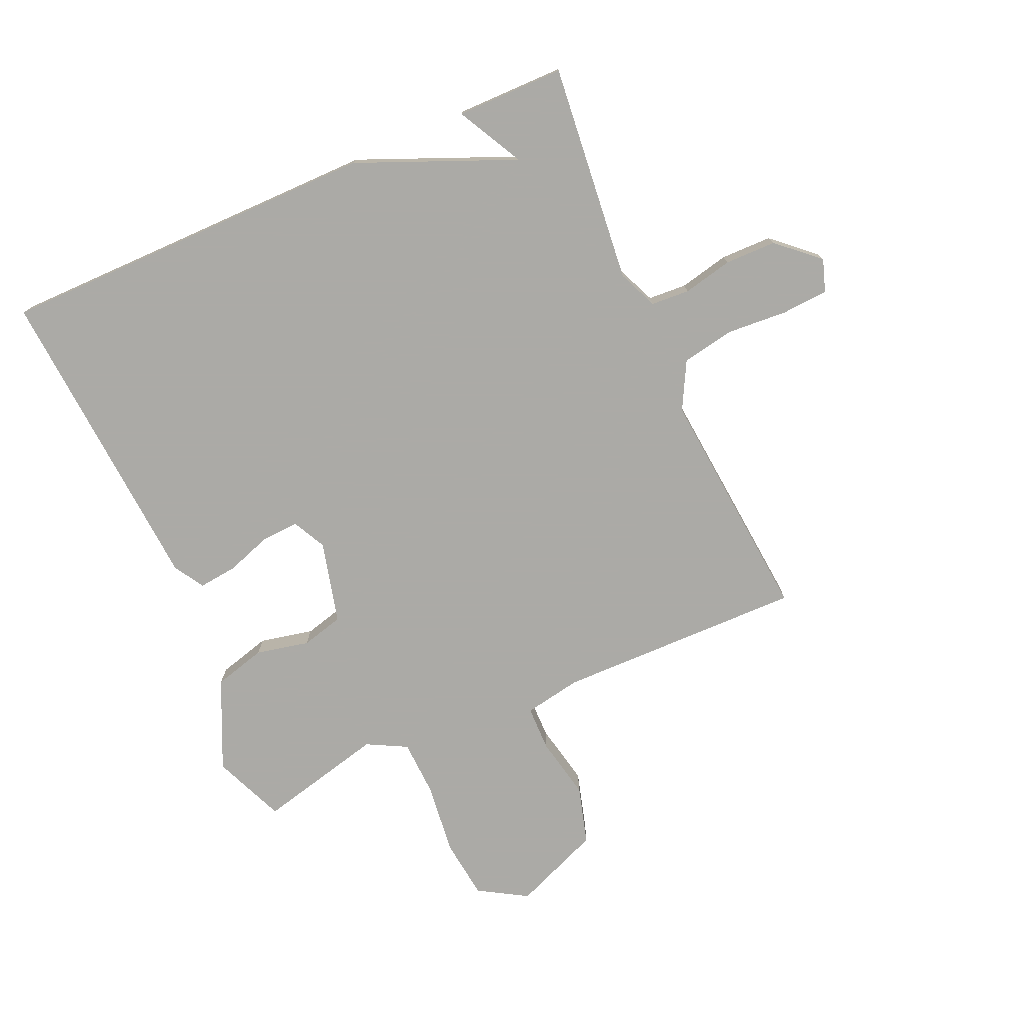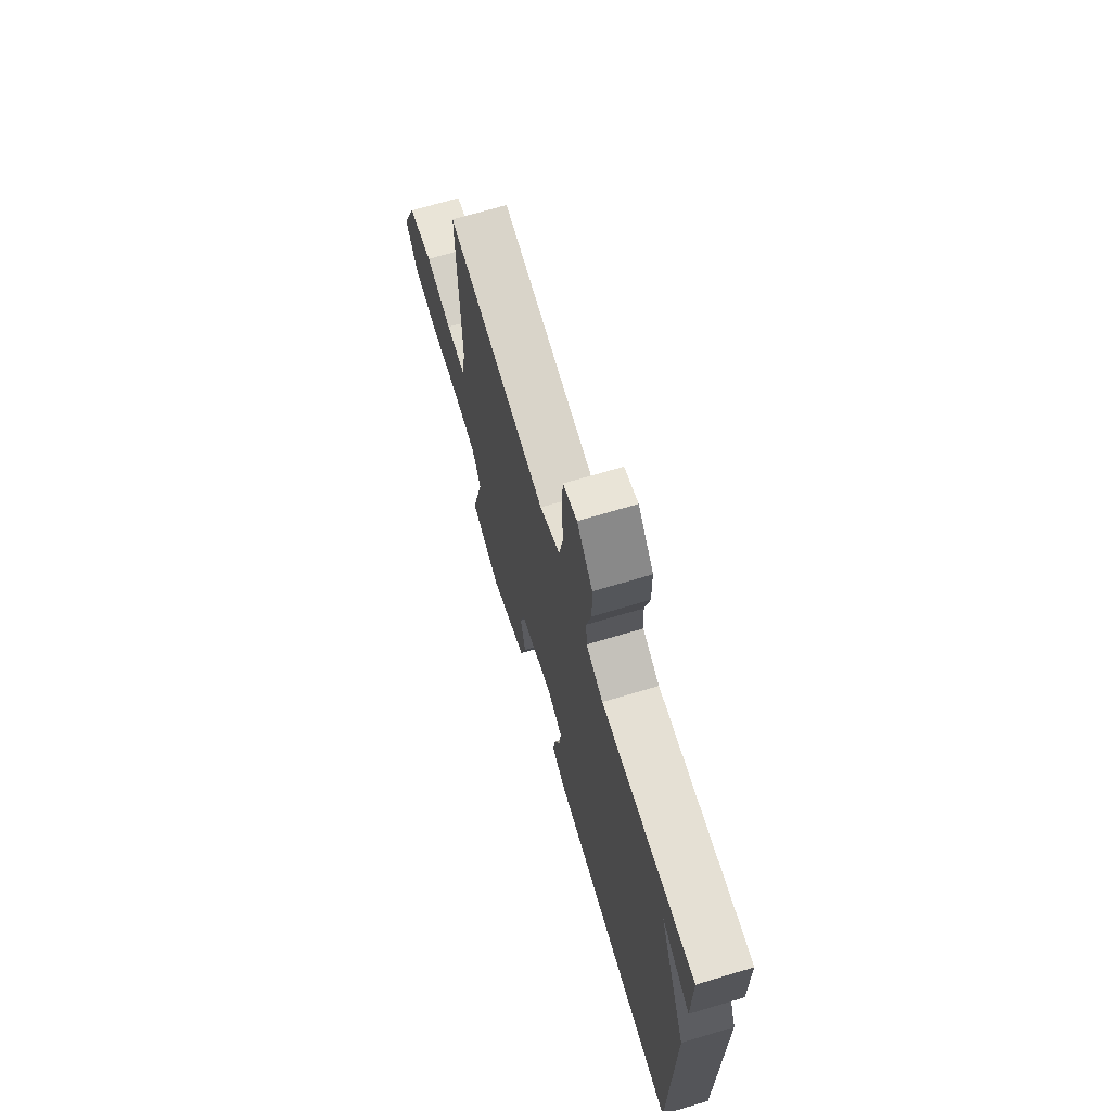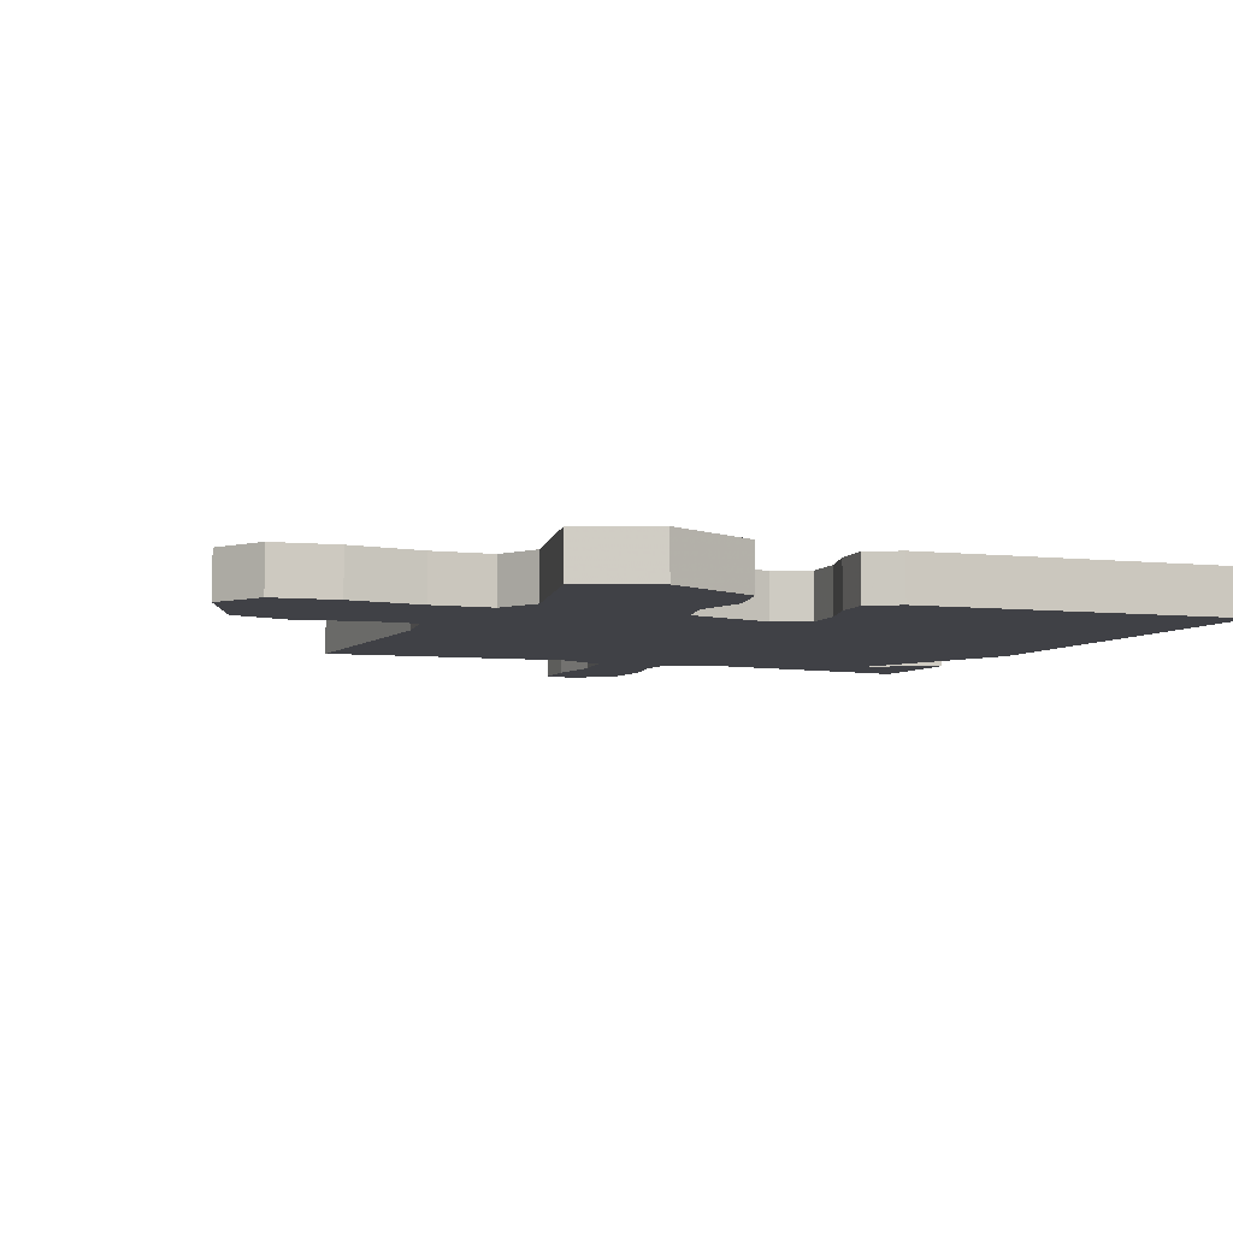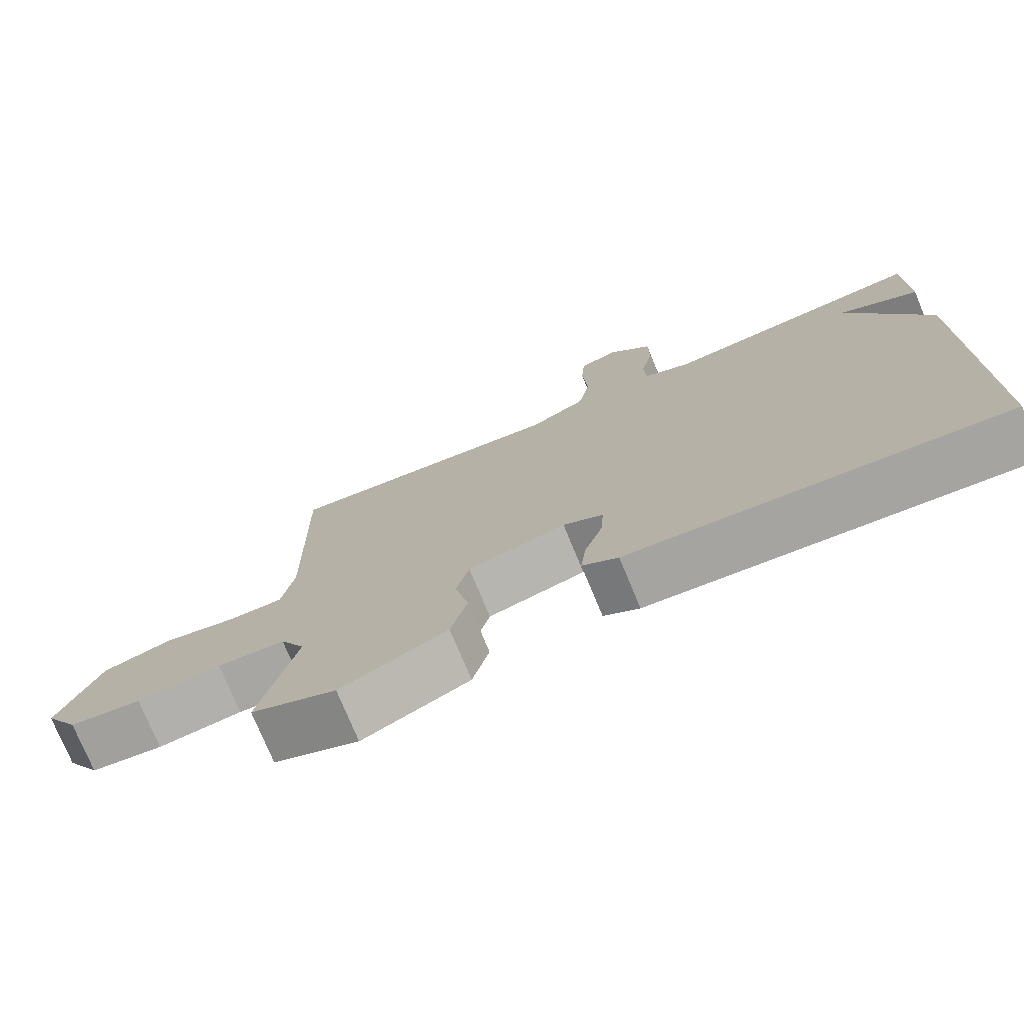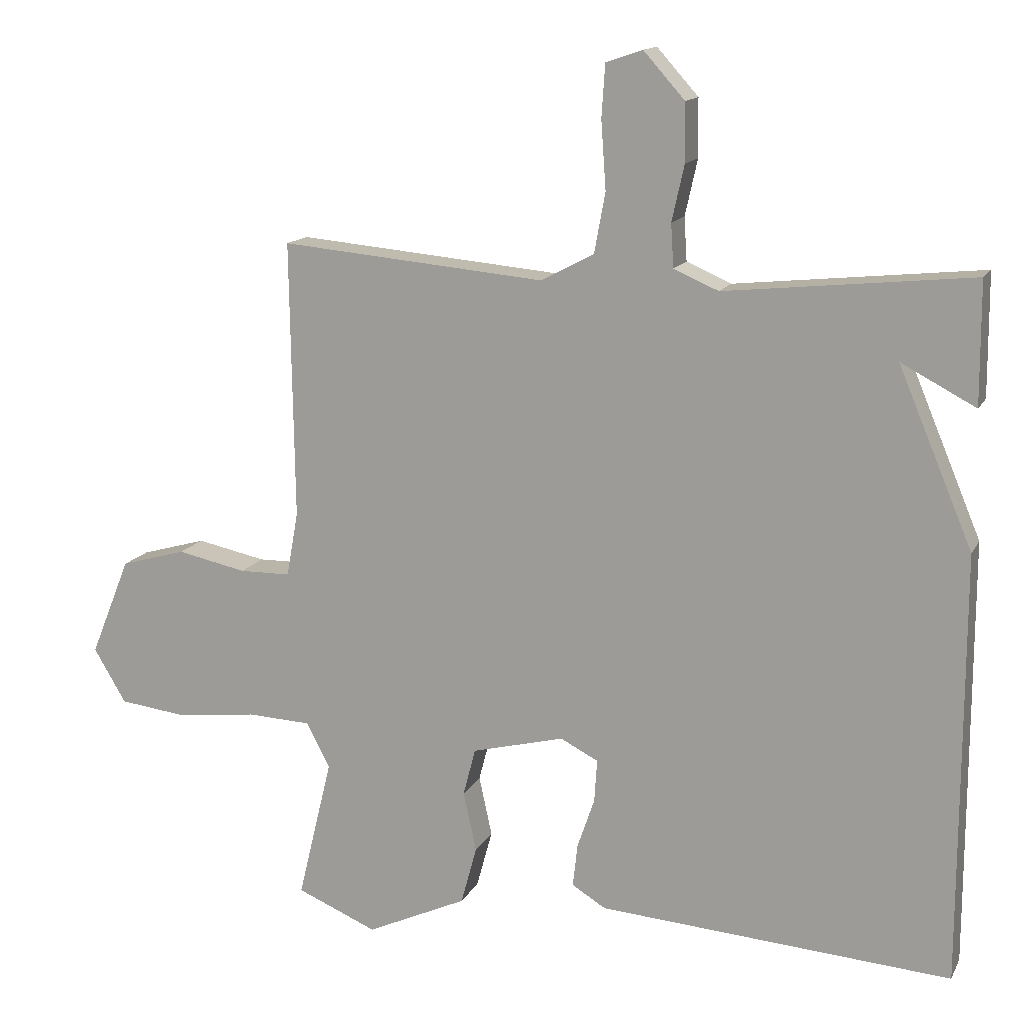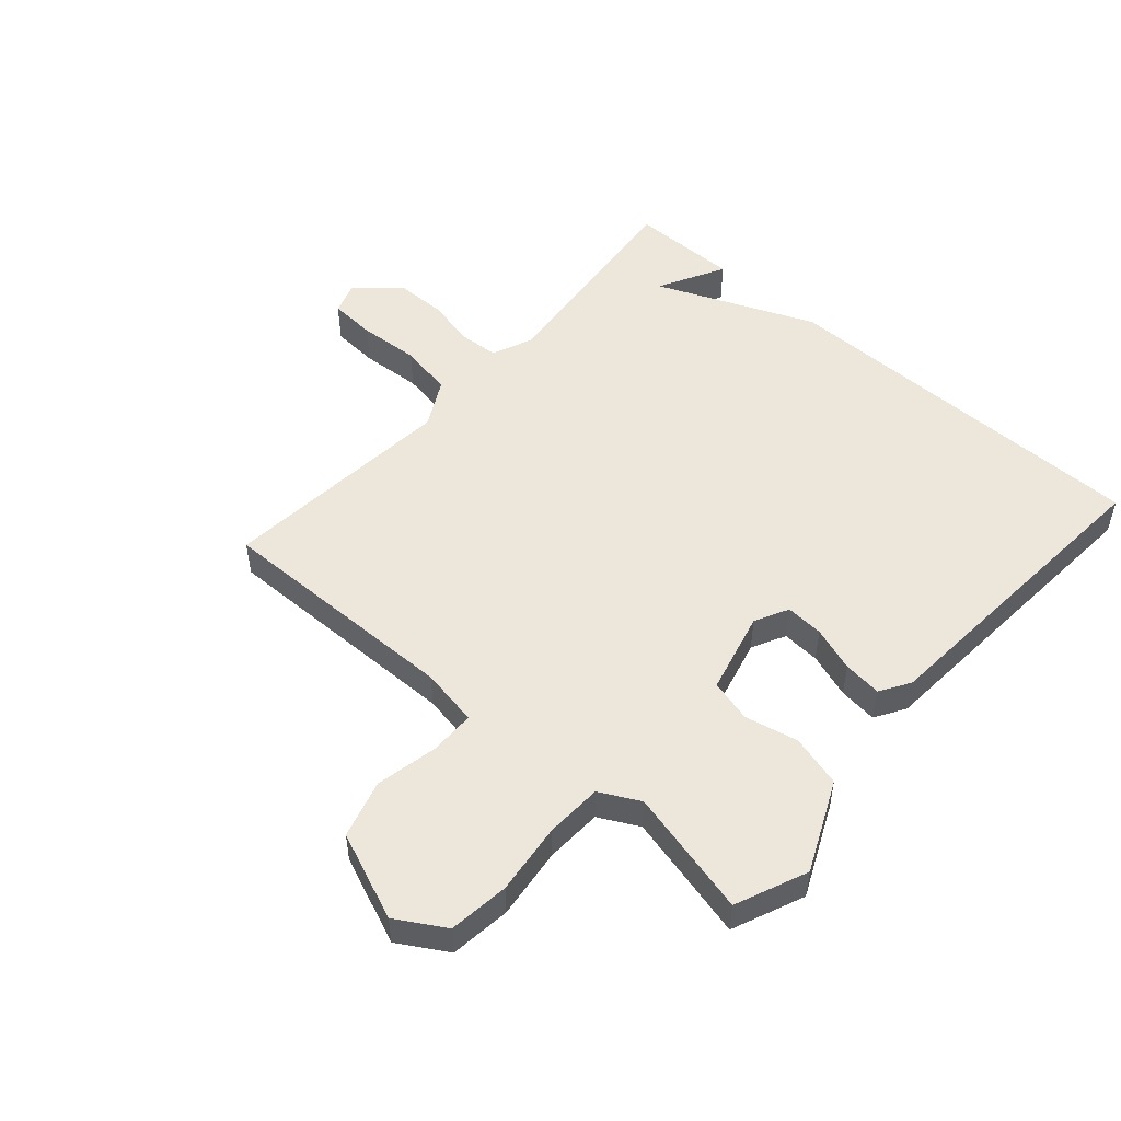
<metadata>
{"format":"obj","ext":"obj","renderer":"f3d","projection":"perspective","resolution":1024,"background":"white","views":[{"elev":-75.9,"azim":-66.1,"up":"+Y"},{"elev":70.2,"azim":-106.6,"up":"+Z"},{"elev":-6.0,"azim":157.0,"up":"+Y"},{"elev":-75.6,"azim":-157.5,"up":"+Z"},{"elev":14.0,"azim":-161.1,"up":"+Z"},{"elev":51.3,"azim":131.4,"up":"+Y"}]}
</metadata>
<code>
v -0.5 0.07 0.5
v -0.142 0.07 0.463
v -0.077 0.07 0.491
v -0.073 0.07 0.554
v -0.091 0.07 0.635
v -0.09 0.07 0.719
v -0.03 0.07 0.786
v 0.023 0.07 0.768
v 0.028 0.07 0.692
v 0.021 0.07 0.593
v 0.037 0.07 0.506
v 0.114 0.07 0.465
v 0.5 0.07 0.5
v 0.494 0.07 0.097
v 0.511 0.07 0.003
v 0.585 0.07 0.002
v 0.686 0.07 0.023
v 0.781 0.07 -0.004
v 0.839 0.07 -0.147
v 0.792 0.07 -0.226
v 0.693 0.07 -0.238
v 0.577 0.07 -0.224
v 0.484 0.07 -0.228
v 0.45 0.07 -0.293
v 0.5 0.07 -0.5
v 0.383 0.07 -0.549
v 0.237 0.07 -0.482
v 0.214 0.07 -0.397
v 0.233 0.07 -0.31
v 0.215 0.07 -0.241
v 0.081 0.07 -0.207
v 0.026 0.07 -0.235
v 0.03 0.07 -0.297
v 0.055 0.07 -0.37
v 0.062 0.07 -0.433
v 0.013 0.07 -0.463
v -0.5 0.07 -0.5
v -0.501 0.07 0.123
v -0.393 0.07 0.38
v -0.501 0.07 0.323
v -0.5 0 0.5
v -0.142 0 0.463
v -0.077 0 0.491
v -0.073 0 0.554
v -0.091 0 0.635
v -0.09 0 0.719
v -0.03 0 0.786
v 0.023 0 0.768
v 0.028 0 0.692
v 0.021 0 0.593
v 0.037 0 0.506
v 0.114 0 0.465
v 0.5 0 0.5
v 0.494 0 0.097
v 0.511 0 0.003
v 0.585 0 0.002
v 0.686 0 0.023
v 0.781 0 -0.004
v 0.839 0 -0.147
v 0.792 0 -0.226
v 0.693 0 -0.238
v 0.577 0 -0.224
v 0.484 0 -0.228
v 0.45 0 -0.293
v 0.5 0 -0.5
v 0.383 0 -0.549
v 0.237 0 -0.482
v 0.214 0 -0.397
v 0.233 0 -0.31
v 0.215 0 -0.241
v 0.081 0 -0.207
v 0.026 0 -0.235
v 0.03 0 -0.297
v 0.055 0 -0.37
v 0.062 0 -0.433
v 0.013 0 -0.463
v -0.5 0 -0.5
v -0.501 0 0.123
v -0.393 0 0.38
v -0.501 0 0.323
f 39 40 1
f 37 38 39
f 36 37 39
f 35 36 39
f 34 35 39
f 33 34 39
f 32 33 39
f 31 32 39
f 30 31 39
f 30 39 1 2
f 27 28 29
f 26 27 29
f 25 26 29
f 24 25 29
f 23 24 29 30
f 20 21 22
f 19 20 22
f 18 19 22
f 17 18 22
f 16 17 22
f 15 16 22 23
f 30 2 3
f 23 30 3
f 15 23 3
f 14 15 3
f 8 9 10
f 7 8 10
f 6 7 10
f 5 6 10
f 4 5 10
f 4 10 11
f 3 4 11 12
f 12 13 14
f 3 12 14
f 41 80 79
f 79 78 77
f 79 77 76
f 79 76 75
f 79 75 74
f 79 74 73
f 79 73 72
f 79 72 71
f 79 71 70
f 42 41 79 70
f 69 68 67
f 69 67 66
f 69 66 65
f 69 65 64
f 70 69 64 63
f 62 61 60
f 62 60 59
f 62 59 58
f 62 58 57
f 62 57 56
f 63 62 56 55
f 43 42 70
f 43 70 63
f 43 63 55
f 43 55 54
f 50 49 48
f 50 48 47
f 50 47 46
f 50 46 45
f 50 45 44
f 51 50 44
f 52 51 44 43
f 54 53 52
f 54 52 43
f 1 41 42 2
f 2 42 43 3
f 3 43 44 4
f 4 44 45 5
f 5 45 46 6
f 6 46 47 7
f 7 47 48 8
f 8 48 49 9
f 9 49 50 10
f 10 50 51 11
f 11 51 52 12
f 12 52 53 13
f 13 53 54 14
f 14 54 55 15
f 15 55 56 16
f 16 56 57 17
f 17 57 58 18
f 18 58 59 19
f 19 59 60 20
f 20 60 61 21
f 21 61 62 22
f 22 62 63 23
f 23 63 64 24
f 24 64 65 25
f 25 65 66 26
f 26 66 67 27
f 27 67 68 28
f 28 68 69 29
f 29 69 70 30
f 30 70 71 31
f 31 71 72 32
f 32 72 73 33
f 33 73 74 34
f 34 74 75 35
f 35 75 76 36
f 36 76 77 37
f 37 77 78 38
f 38 78 79 39
f 39 79 80 40
f 40 80 41 1

</code>
